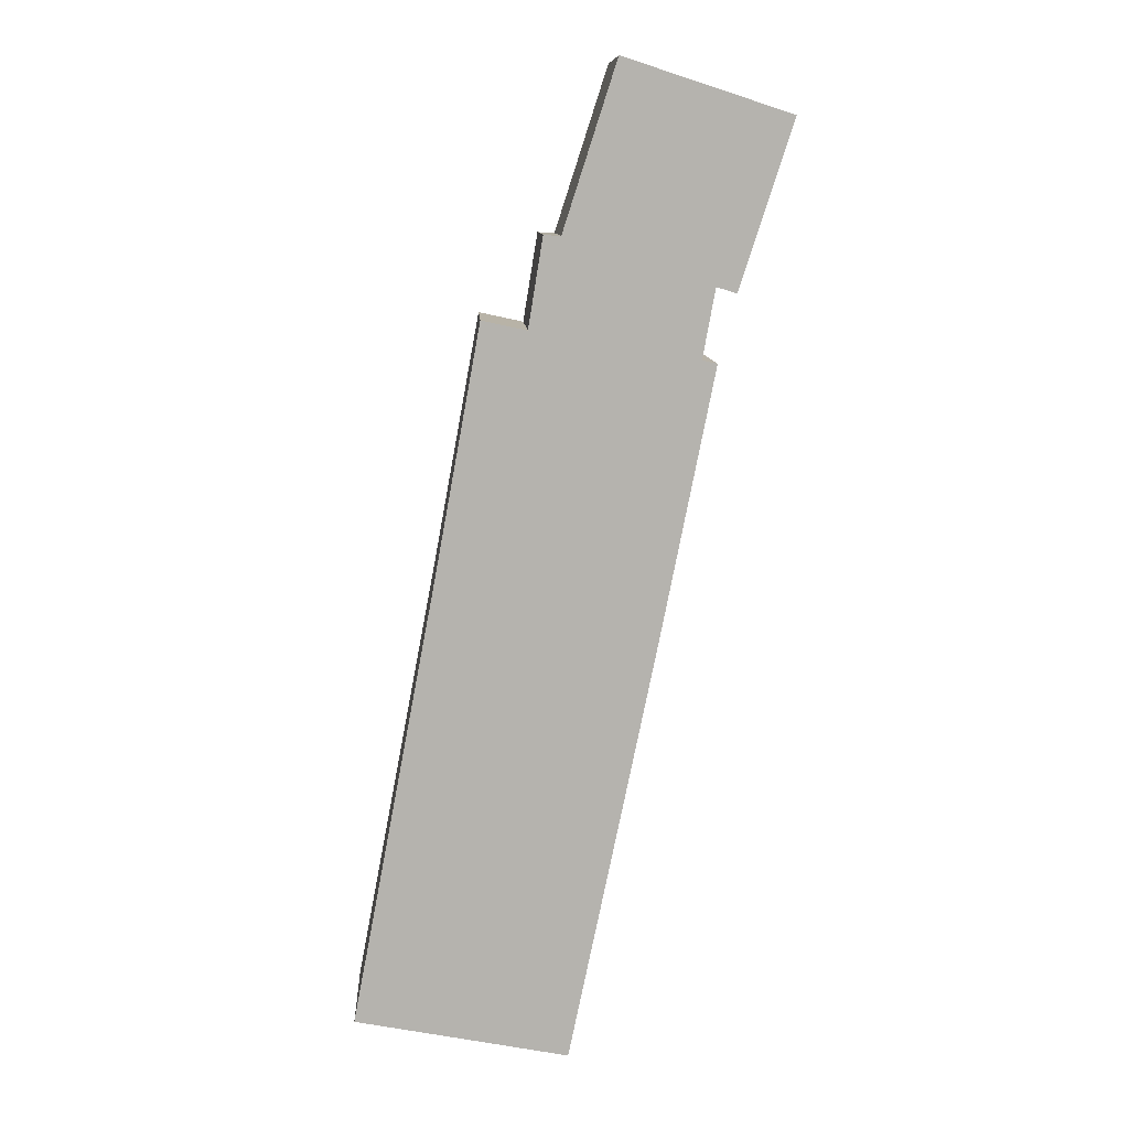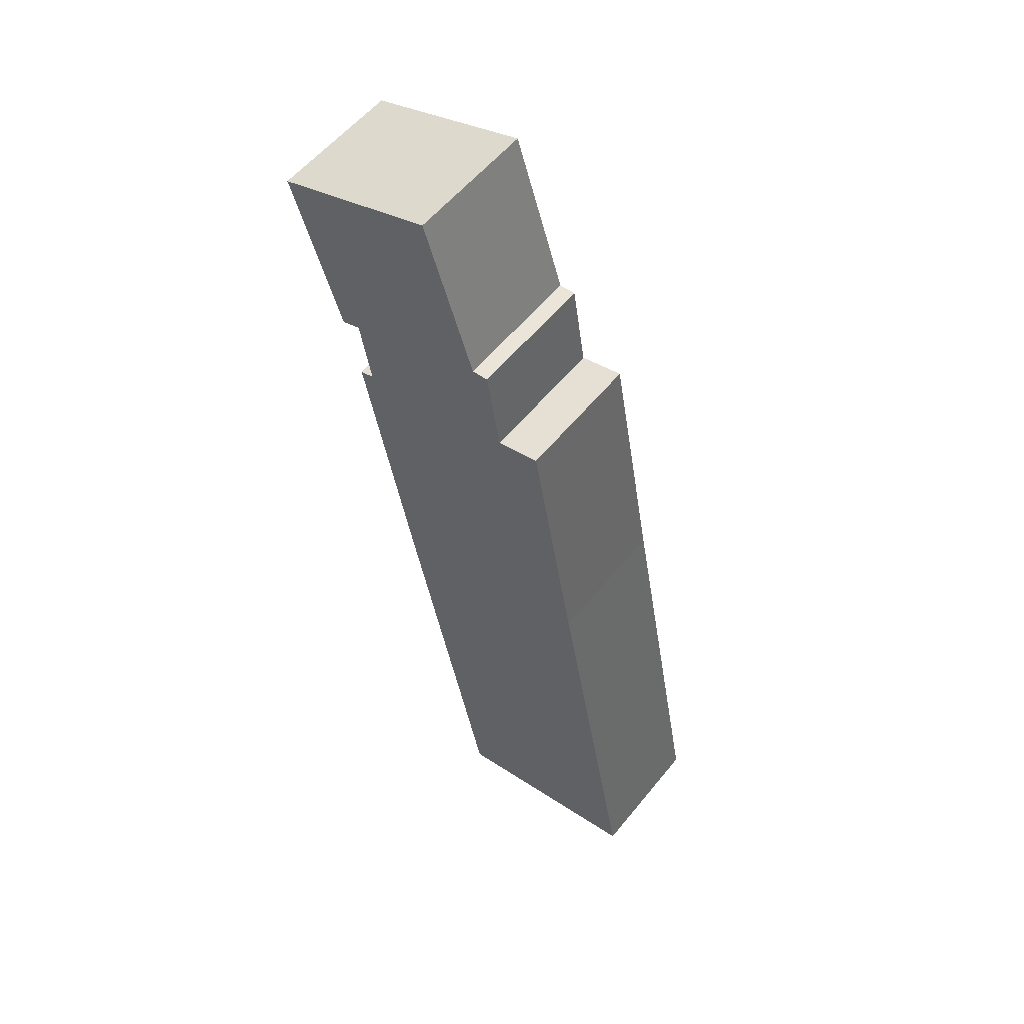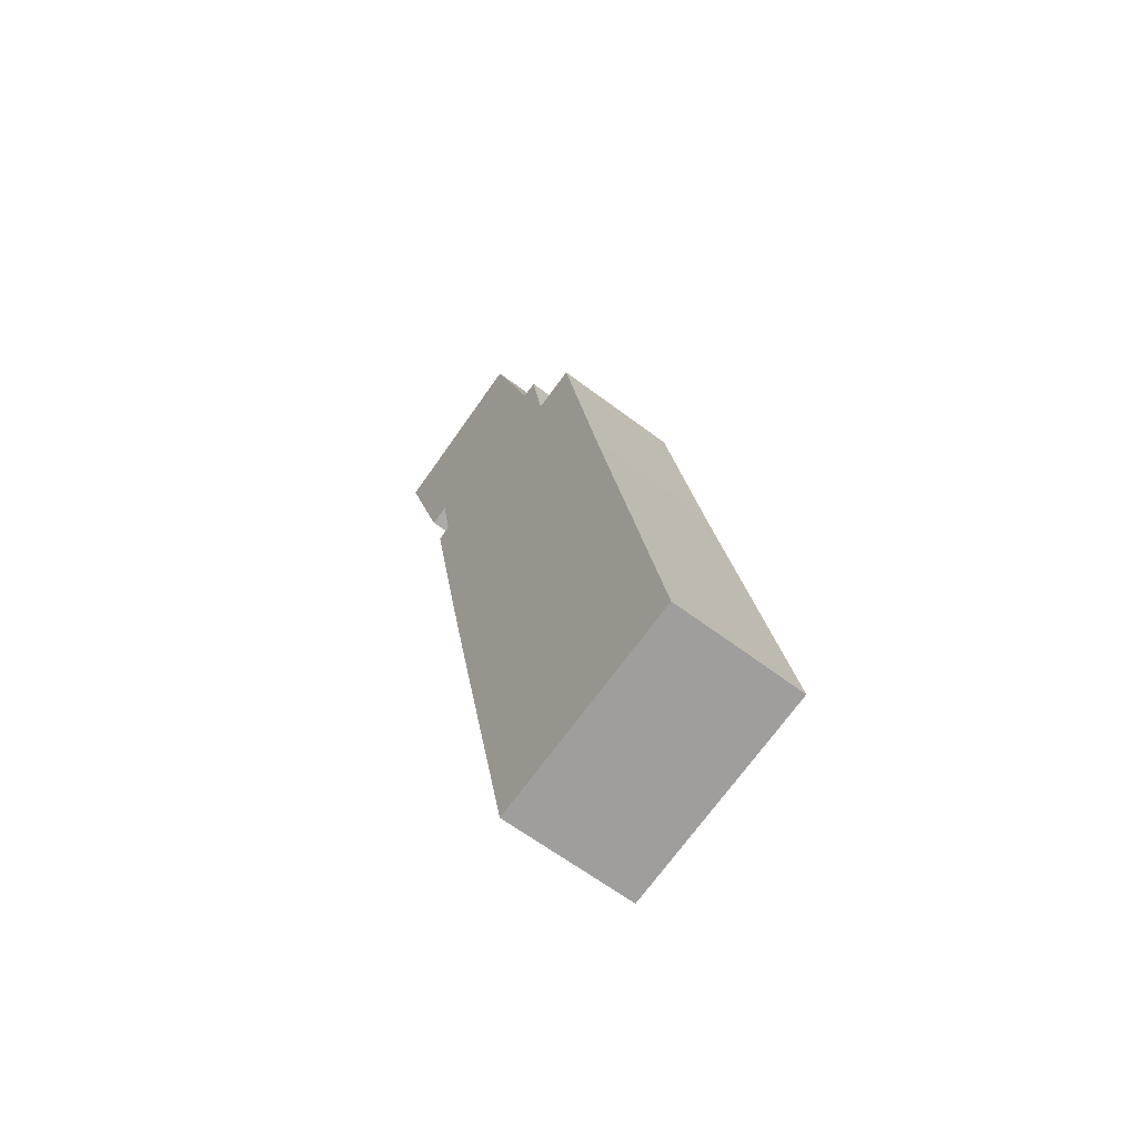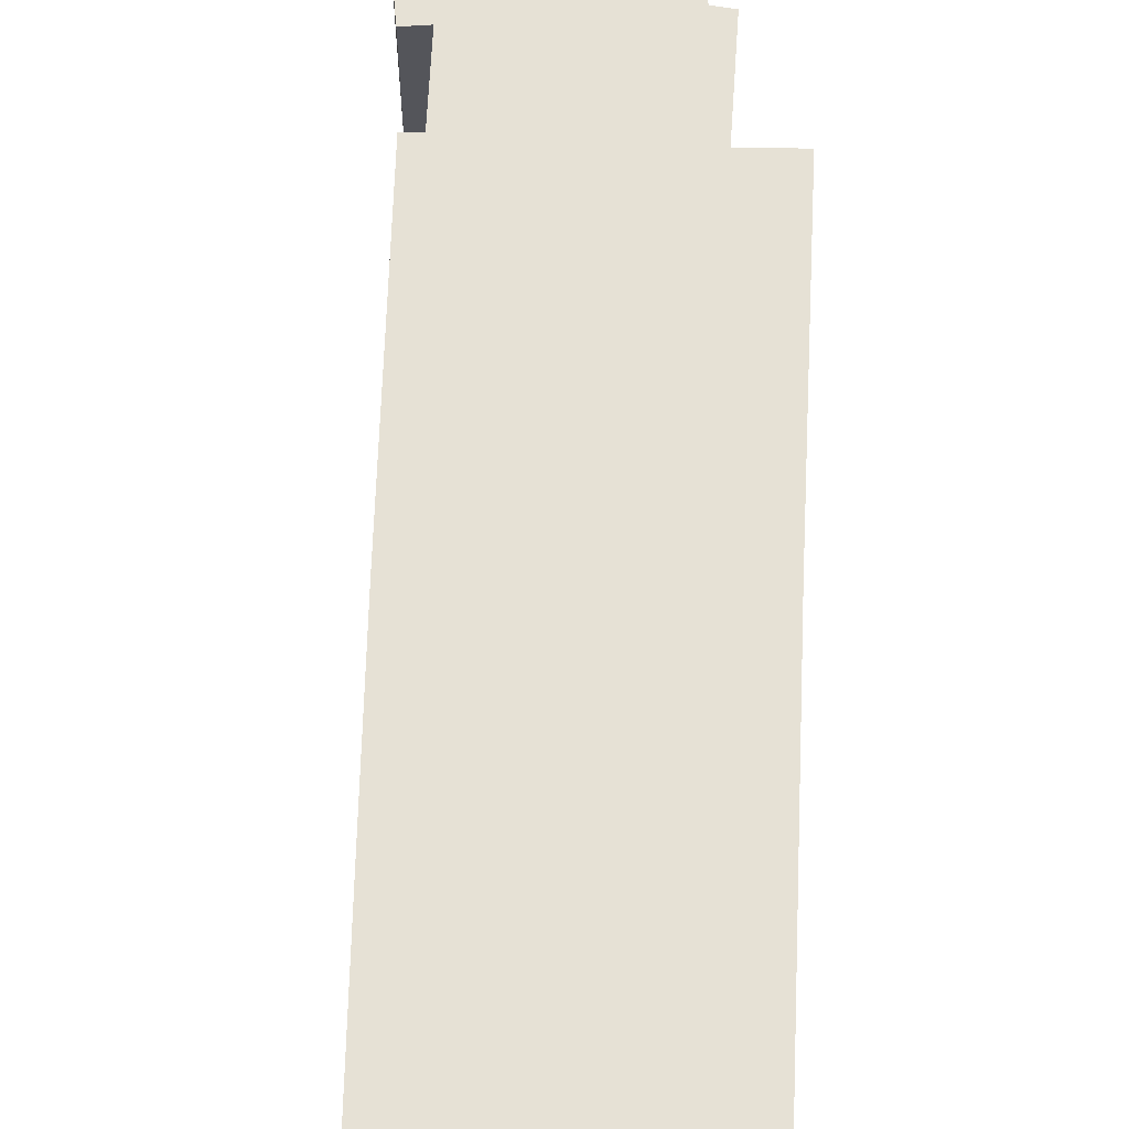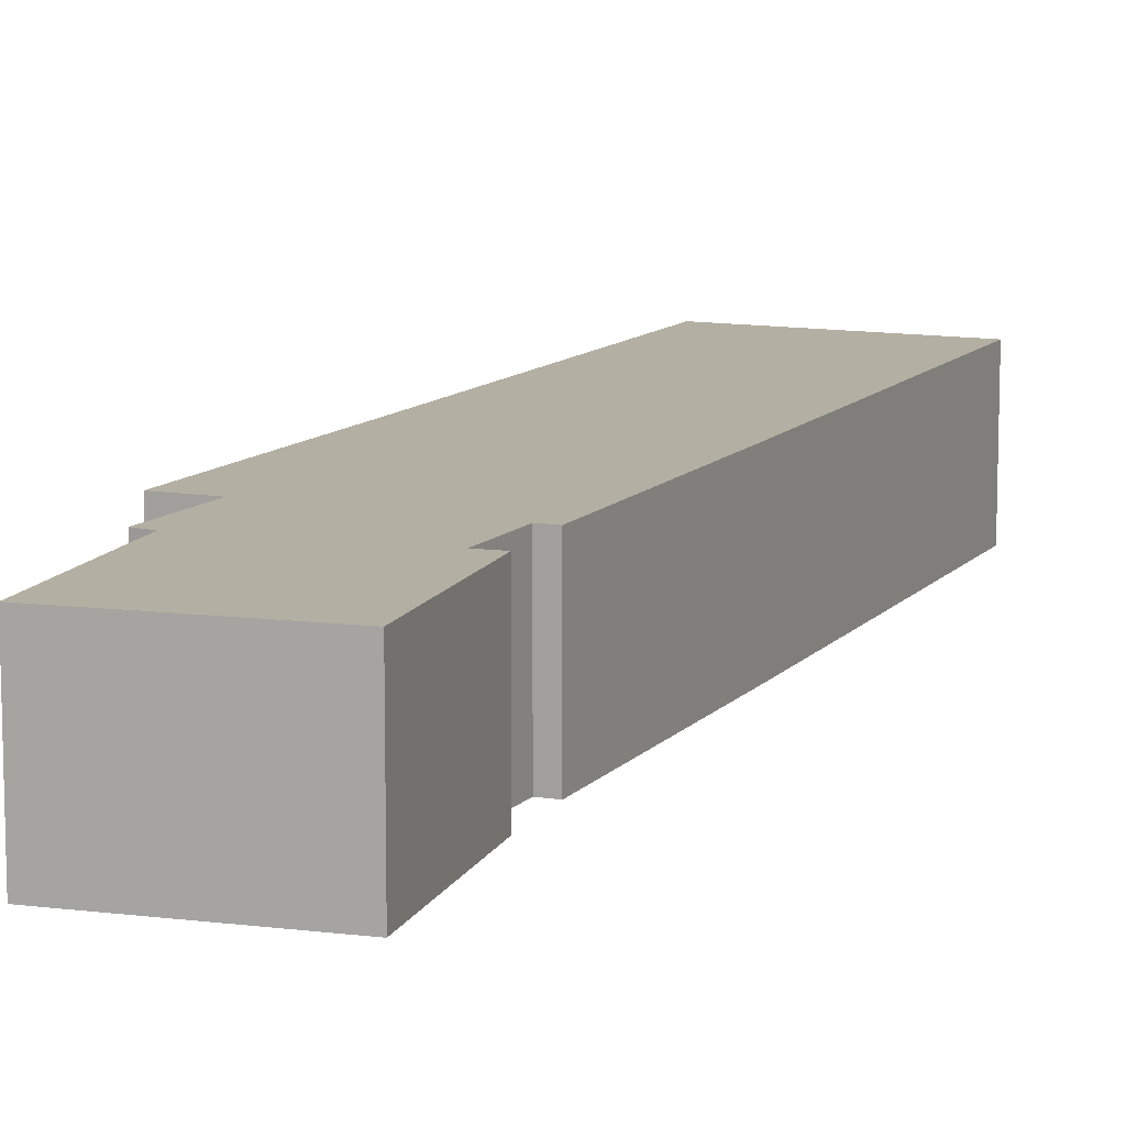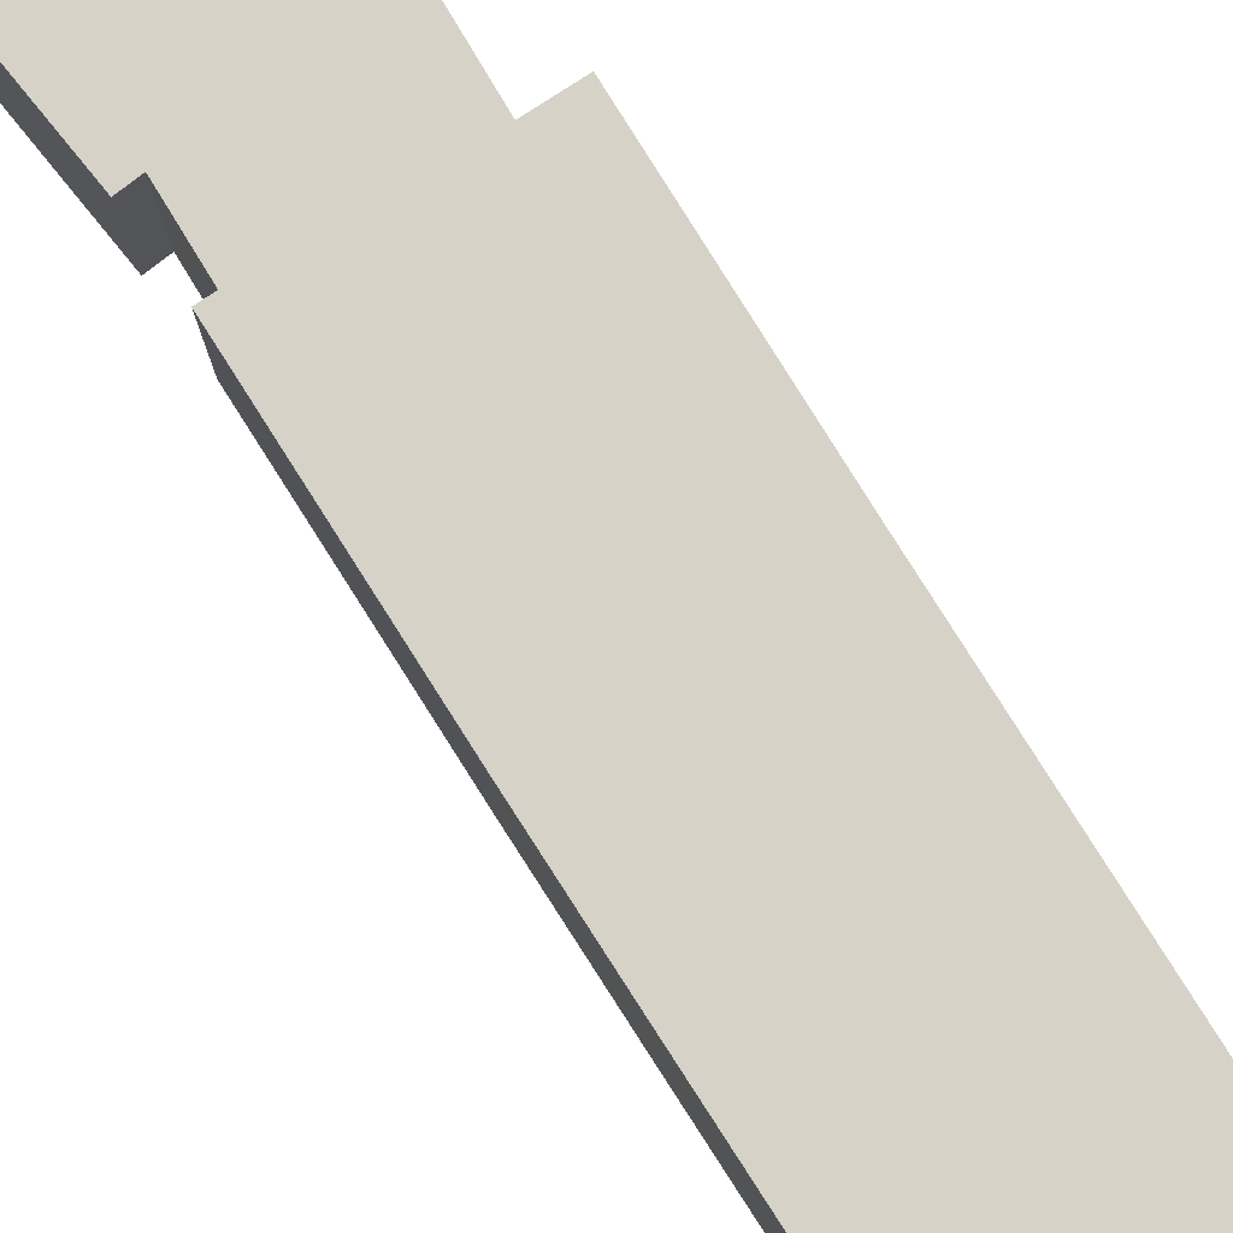
<metadata>
{"format":"obj","ext":"obj","renderer":"f3d","projection":"perspective","resolution":1024,"background":"white","views":[{"elev":10.2,"azim":-3.0,"up":"+Z"},{"elev":56.5,"azim":-141.5,"up":"+Z"},{"elev":-62.1,"azim":-127.7,"up":"+Z"},{"elev":64.5,"azim":-166.8,"up":"+Y"},{"elev":11.1,"azim":34.9,"up":"+Y"},{"elev":78.1,"azim":158.9,"up":"+Y"}]}
</metadata>
<code>
v  0 3.127 1.915e-16
v  6.353 3.127 5.689
v  4.97 3.127 -0.946
v  1.929 3.127 10.15
v  7.048 3.127 9.049
v  8.281 3.127 15.22
v  4.081 3.127 15.97
v  3.037 3.127 16.19
v  7.932 3.127 15.3
v  8.224 3.127 16.91
v  4.42 3.127 18.04
v  4.815 3.127 18.02
v  9.787 3.127 20.14
v  8.692 3.127 16.76
v  6.059 3.127 21.86
v  9.936 3.127 20.61
v  9.887 3.127 20.62
v  4.97 5.793e-17 -0.946
v  0 0 0
v  8.692 -1.026e-15 16.76
v  8.224 -1.035e-15 16.91
v  1.929 -6.217e-16 10.15
v  3.037 -9.915e-16 16.19
v  4.081 -9.776e-16 15.97
v  4.42 -1.105e-15 18.04
v  4.815 -1.103e-15 18.02
v  6.059 -1.339e-15 21.86
v  9.887 -1.263e-15 20.62
v  9.936 -1.262e-15 20.61
v  7.932 -9.367e-16 15.3
v  8.281 -9.318e-16 15.22
v  9.787 -1.234e-15 20.14
v  7.048 -5.541e-16 9.049
v  6.353 -3.484e-16 5.689
g defaultobject
f 1 2 3
f 2 1 4
f 2 4 5
f 5 4 6
f 6 4 7
f 7 4 8
f 6 7 9
f 7 10 9
f 10 7 11
f 10 11 12
f 10 13 14
f 13 10 12
f 13 12 15
f 13 15 16
f 16 15 17
f 18 1 3
f 1 18 19
f 20 10 14
f 10 20 21
f 19 4 1
f 4 19 22
f 4 22 8
f 8 22 23
f 24 11 7
f 11 24 25
f 26 15 12
f 15 26 27
f 23 7 8
f 7 23 24
f 25 12 11
f 12 25 26
f 27 17 15
f 17 27 28
f 17 28 16
f 16 28 29
f 30 6 9
f 6 30 31
f 29 13 16
f 13 29 14
f 14 29 20
f 20 29 32
f 21 9 10
f 9 21 30
f 31 5 6
f 5 31 33
f 5 33 2
f 2 33 34
f 2 34 3
f 3 34 18
f 28 32 29
f 32 28 27
f 32 27 20
f 20 27 26
f 20 26 21
f 21 26 30
f 30 26 25
f 30 25 24
f 30 33 31
f 33 30 24
f 33 24 23
f 33 23 22
f 33 22 34
f 34 22 19
f 34 19 18

</code>
